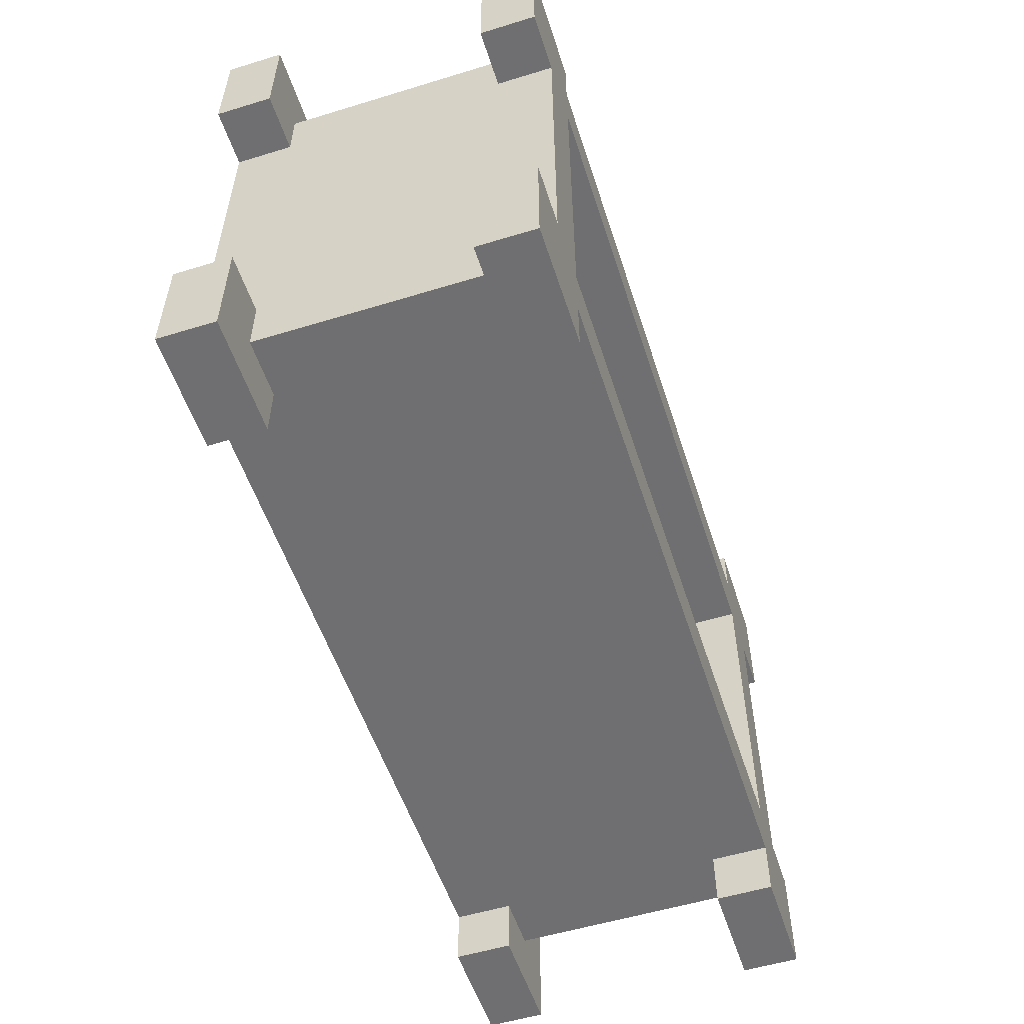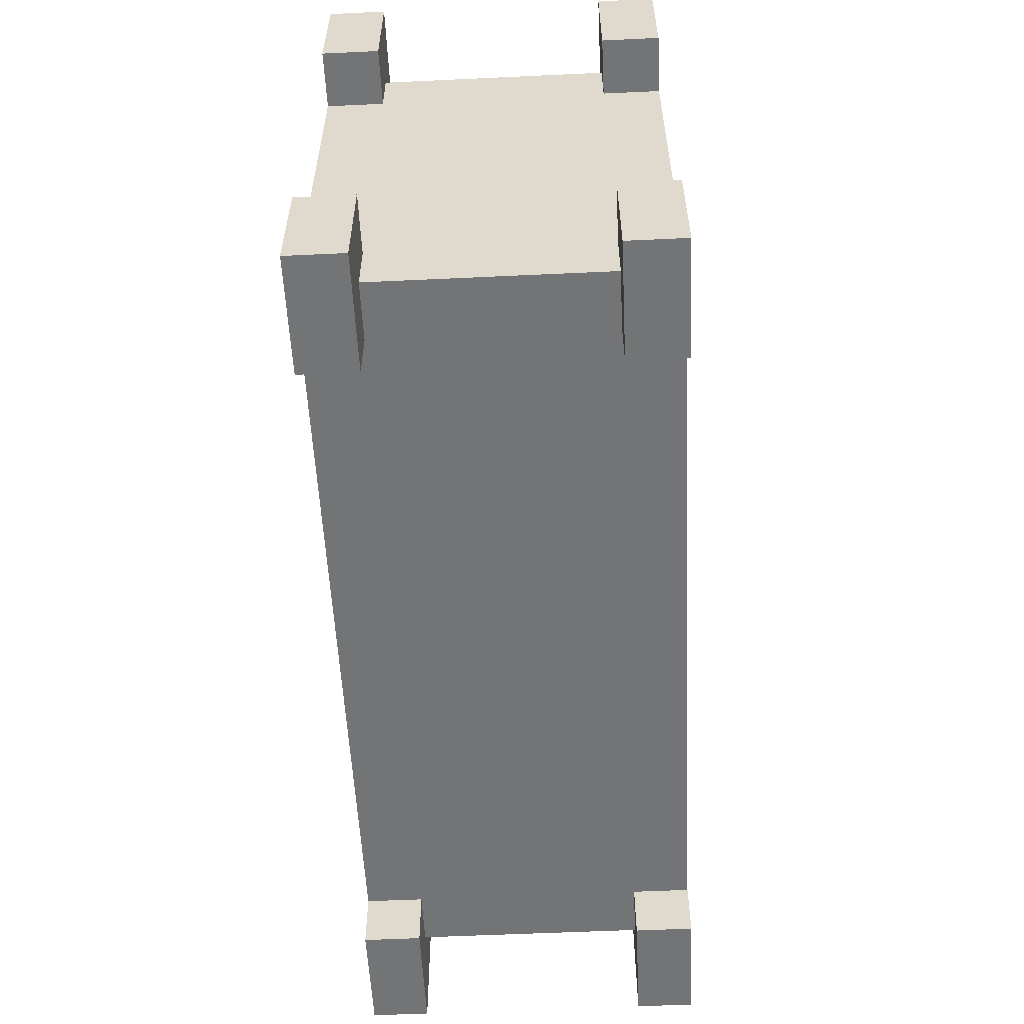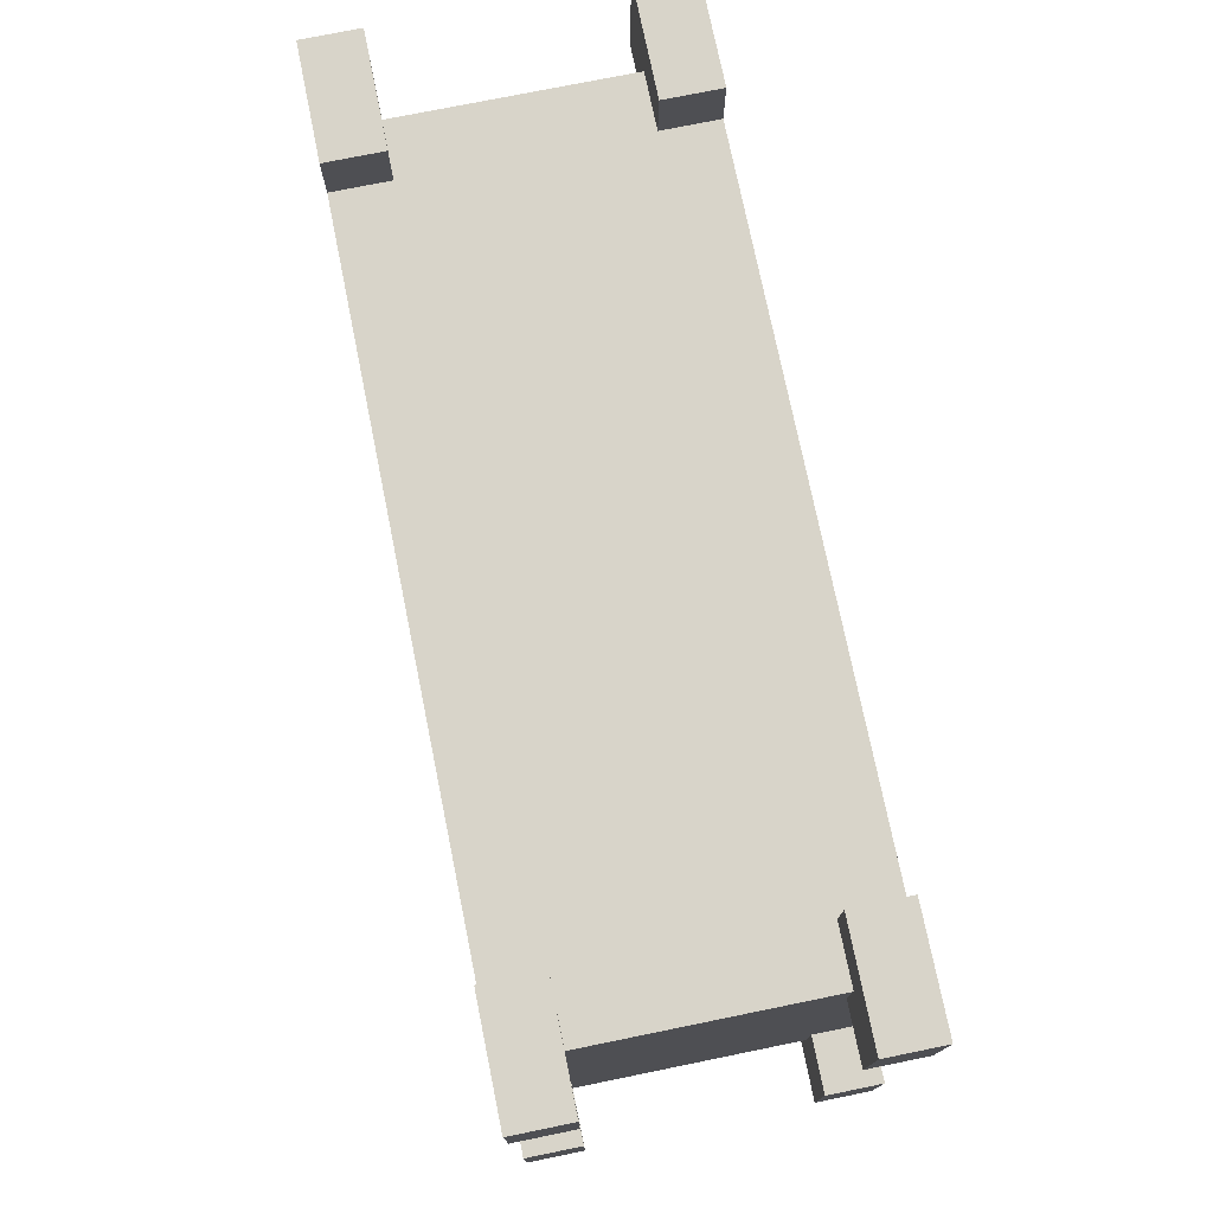
<metadata>
{"format":"obj","ext":"obj","renderer":"f3d","projection":"perspective","resolution":1024,"background":"white","views":[{"elev":-54.7,"azim":107.9,"up":"+Z"},{"elev":-56.2,"azim":92.8,"up":"+Z"},{"elev":75.2,"azim":-101.5,"up":"+Z"}]}
</metadata>
<code>
o chest
v -9.345 1.168 5.84
v -9.345 -1e-06 3.504
v -9.345 -1e-06 5.84
v -9.345 1.168 3.504
v -9.345 1.168 -3.504
v -9.345 1e-06 -5.84
v -9.345 1e-06 -3.504
v -9.345 1.168 -5.84
v -9.345 7.008 5.84
v -9.345 5.84 3.504
v -9.345 5.84 5.84
v -9.345 7.008 3.504
v -9.345 7.008 -3.504
v -9.345 5.84 -5.84
v -9.345 5.84 -3.504
v -9.345 7.008 -5.84
v -8.176 1.168 3.504
v -8.176 1e-06 -3.504
v -8.176 -1e-06 3.504
v -8.176 1.168 2.336
v -8.176 1.168 1.168
v -8.176 1.168 0
v -8.176 1.168 -1.168
v -8.176 1.168 -2.336
v -8.176 1.168 -3.504
v -8.176 5.84 4.672
v -8.176 1.168 4.672
v -8.176 5.84 3.504
v -8.176 5.84 2.336
v -8.176 5.84 1.168
v -8.176 5.84 1e-06
v -8.176 5.84 -1.168
v -8.176 5.84 -2.336
v -8.176 5.84 -3.504
v -8.176 1.168 -4.672
v -8.176 5.84 -4.672
v -8.176 7.008 3.504
v -8.176 7.008 -3.504
v 7.008 1.168 5.84
v 7.008 -1e-06 4.672
v 7.008 -1e-06 5.84
v 7.008 1.168 4.672
v 7.008 1.168 -4.672
v 7.008 1e-06 -5.84
v 7.008 1e-06 -4.672
v 7.008 1.168 -5.84
v 7.008 5.84 3.504
v 7.008 2.336 2.336
v 7.008 2.336 3.504
v 7.008 5.84 2.336
v 7.008 2.336 1.168
v 7.008 5.84 1.168
v 7.008 2.336 1e-06
v 7.008 5.84 1e-06
v 7.008 2.336 -1.168
v 7.008 5.84 -1.168
v 7.008 2.336 -2.336
v 7.008 5.84 -2.336
v 7.008 2.336 -3.504
v 7.008 5.84 -3.504
v 7.008 7.008 5.84
v 7.008 5.84 4.672
v 7.008 5.84 5.84
v 7.008 7.008 4.672
v 7.008 7.008 3.504
v 7.008 7.008 -3.504
v 7.008 7.008 -4.672
v 7.008 5.84 -5.84
v 7.008 5.84 -4.672
v 7.008 7.008 -5.84
v -7.008 -1e-06 5.84
v -7.008 -1e-06 4.672
v -7.008 1.168 5.84
v -7.008 1.168 4.672
v -7.008 1e-06 -4.672
v -7.008 1e-06 -5.84
v -7.008 1.168 -4.672
v -7.008 1.168 -5.84
v -7.008 2.336 3.504
v -7.008 2.336 2.336
v -7.008 5.84 3.504
v -7.008 2.336 1.168
v -7.008 5.84 2.336
v -7.008 2.336 1e-06
v -7.008 5.84 1.168
v -7.008 2.336 -1.168
v -7.008 5.84 1e-06
v -7.008 2.336 -2.336
v -7.008 5.84 -1.168
v -7.008 2.336 -3.504
v -7.008 5.84 -2.336
v -7.008 5.84 -3.504
v -7.008 5.84 5.84
v -7.008 5.84 4.672
v -7.008 7.008 5.84
v -7.008 7.008 4.672
v -7.008 7.008 3.504
v -7.008 7.008 -3.504
v -7.008 5.84 -4.672
v -7.008 5.84 -5.84
v -7.008 7.008 -4.672
v -7.008 7.008 -5.84
v 8.176 -1e-06 3.504
v 8.176 1e-06 -3.504
v 8.176 1.168 3.504
v 8.176 1.168 2.336
v 8.176 1.168 1.168
v 8.176 1.168 0
v 8.176 1.168 -1.168
v 8.176 1.168 -2.336
v 8.176 1.168 -3.504
v 8.176 1.168 4.672
v 8.176 5.84 4.672
v 8.176 5.84 3.504
v 8.176 5.84 2.336
v 8.176 5.84 1.168
v 8.176 5.84 1e-06
v 8.176 5.84 -1.168
v 8.176 5.84 -2.336
v 8.176 1.168 -4.672
v 8.176 5.84 -3.504
v 8.176 5.84 -4.672
v 8.176 7.008 3.504
v 8.176 7.008 -3.504
v 9.345 -1e-06 5.84
v 9.345 -1e-06 3.504
v 9.345 1.168 5.84
v 9.345 1.168 3.504
v 9.345 1e-06 -3.504
v 9.345 1e-06 -5.84
v 9.345 1.168 -3.504
v 9.345 1.168 -5.84
v 9.345 5.84 5.84
v 9.345 5.84 3.504
v 9.345 7.008 5.84
v 9.345 7.008 3.504
v 9.345 5.84 -3.504
v 9.345 5.84 -5.84
v 9.345 7.008 -3.504
v 9.345 7.008 -5.84
v -7.008 -1e-06 5.84
v -9.345 1.168 5.84
v -9.345 -1e-06 5.84
v -7.008 1.168 5.84
v -7.008 5.84 5.84
v -9.345 7.008 5.84
v -9.345 5.84 5.84
v -7.008 7.008 5.84
v 9.345 -1e-06 5.84
v 7.008 1.168 5.84
v 7.008 -1e-06 5.84
v 9.345 1.168 5.84
v 9.345 5.84 5.84
v 7.008 7.008 5.84
v 7.008 5.84 5.84
v 9.345 7.008 5.84
v -7.008 1.168 4.672
v -8.176 5.84 4.672
v -8.176 1.168 4.672
v -7.008 5.84 4.672
v -5.84 1.168 4.672
v -7.008 -1e-06 4.672
v -5.84 5.84 4.672
v -7.008 7.008 4.672
v -4.672 1.168 4.672
v -4.672 5.84 4.672
v -3.504 1.168 4.672
v -3.504 5.84 4.672
v -2.336 1.168 4.672
v -2.336 5.84 4.672
v -1.168 1.168 4.672
v -1.168 5.84 4.672
v -0 1.168 4.672
v -0 5.84 4.672
v 1.168 1.168 4.672
v 1.168 5.84 4.672
v 2.336 1.168 4.672
v 2.336 5.84 4.672
v 3.504 1.168 4.672
v 3.504 5.84 4.672
v 4.672 1.168 4.672
v 4.672 5.84 4.672
v 5.84 1.168 4.672
v 5.84 5.84 4.672
v 7.008 -1e-06 4.672
v 7.008 1.168 4.672
v 7.008 5.84 4.672
v 7.008 7.008 4.672
v 8.176 1.168 4.672
v 8.176 5.84 4.672
v -8.176 1e-06 -3.504
v -9.345 1.168 -3.504
v -9.345 1e-06 -3.504
v -8.176 1.168 -3.504
v -8.176 5.84 -3.504
v -9.345 7.008 -3.504
v -9.345 5.84 -3.504
v -8.176 7.008 -3.504
v -5.84 2.336 -3.504
v -7.008 5.84 -3.504
v -7.008 2.336 -3.504
v -5.84 5.84 -3.504
v -7.008 7.008 -3.504
v -4.672 2.336 -3.504
v -4.672 5.84 -3.504
v -3.504 2.336 -3.504
v -3.504 5.84 -3.504
v -2.336 2.336 -3.504
v -2.336 5.84 -3.504
v -1.168 2.336 -3.504
v -1.168 5.84 -3.504
v -0 2.336 -3.504
v -0 5.84 -3.504
v 1.168 2.336 -3.504
v 1.168 5.84 -3.504
v 2.336 2.336 -3.504
v 2.336 5.84 -3.504
v 3.504 2.336 -3.504
v 3.504 5.84 -3.504
v 4.672 2.336 -3.504
v 4.672 5.84 -3.504
v 5.84 2.336 -3.504
v 5.84 5.84 -3.504
v 7.008 2.336 -3.504
v 7.008 5.84 -3.504
v 7.008 7.008 -3.504
v 9.345 1e-06 -3.504
v 8.176 1.168 -3.504
v 8.176 1e-06 -3.504
v 9.345 1.168 -3.504
v 9.345 5.84 -3.504
v 8.176 7.008 -3.504
v 8.176 5.84 -3.504
v 9.345 7.008 -3.504
v -9.345 -1e-06 3.504
v -9.345 1.168 3.504
v -8.176 -1e-06 3.504
v -8.176 1.168 3.504
v -9.345 5.84 3.504
v -9.345 7.008 3.504
v -8.176 5.84 3.504
v -8.176 7.008 3.504
v -7.008 2.336 3.504
v -7.008 5.84 3.504
v -5.84 2.336 3.504
v -7.008 7.008 3.504
v -5.84 5.84 3.504
v -4.672 2.336 3.504
v -4.672 5.84 3.504
v -3.504 2.336 3.504
v -3.504 5.84 3.504
v -2.336 2.336 3.504
v -2.336 5.84 3.504
v -1.168 2.336 3.504
v -1.168 5.84 3.504
v -0 2.336 3.504
v -0 5.84 3.504
v 1.168 2.336 3.504
v 1.168 5.84 3.504
v 2.336 2.336 3.504
v 2.336 5.84 3.504
v 3.504 2.336 3.504
v 3.504 5.84 3.504
v 4.672 2.336 3.504
v 4.672 5.84 3.504
v 5.84 2.336 3.504
v 5.84 5.84 3.504
v 7.008 2.336 3.504
v 7.008 5.84 3.504
v 7.008 7.008 3.504
v 8.176 -1e-06 3.504
v 8.176 1.168 3.504
v 9.345 -1e-06 3.504
v 9.345 1.168 3.504
v 8.176 5.84 3.504
v 8.176 7.008 3.504
v 9.345 5.84 3.504
v 9.345 7.008 3.504
v -8.176 1.168 -4.672
v -8.176 5.84 -4.672
v -7.008 1.168 -4.672
v -7.008 5.84 -4.672
v -7.008 1e-06 -4.672
v -5.84 1.168 -4.672
v -7.008 7.008 -4.672
v -5.84 5.84 -4.672
v -4.672 1.168 -4.672
v -4.672 5.84 -4.672
v -3.504 1.168 -4.672
v -3.504 5.84 -4.672
v -2.336 1.168 -4.672
v -2.336 5.84 -4.672
v -1.168 1.168 -4.672
v -1.168 5.84 -4.672
v -0 1.168 -4.672
v -0 5.84 -4.672
v 1.168 1.168 -4.672
v 1.168 5.84 -4.672
v 2.336 1.168 -4.672
v 2.336 5.84 -4.672
v 3.504 1.168 -4.672
v 3.504 5.84 -4.672
v 4.672 1.168 -4.672
v 4.672 5.84 -4.672
v 5.84 1.168 -4.672
v 5.84 5.84 -4.672
v 7.008 1e-06 -4.672
v 7.008 1.168 -4.672
v 7.008 5.84 -4.672
v 7.008 7.008 -4.672
v 8.176 1.168 -4.672
v 8.176 5.84 -4.672
v -9.345 1e-06 -5.84
v -9.345 1.168 -5.84
v -7.008 1e-06 -5.84
v -7.008 1.168 -5.84
v -9.345 5.84 -5.84
v -9.345 7.008 -5.84
v -7.008 5.84 -5.84
v -7.008 7.008 -5.84
v 7.008 1e-06 -5.84
v 7.008 1.168 -5.84
v 9.345 1e-06 -5.84
v 9.345 1.168 -5.84
v 7.008 5.84 -5.84
v 7.008 7.008 -5.84
v 9.345 5.84 -5.84
v 9.345 7.008 -5.84
v -7.008 -1e-06 4.672
v -7.008 -1e-06 5.84
v -9.345 -1e-06 5.84
v 7.008 -1e-06 4.672
v 9.345 -1e-06 5.84
v 7.008 -1e-06 5.84
v -9.345 -1e-06 3.504
v -8.176 -1e-06 3.504
v -7.008 -1e-06 3.504
v 7.008 -1e-06 3.504
v 8.176 -1e-06 3.504
v 9.345 -1e-06 3.504
v -8.176 1e-06 -3.504
v -7.008 1e-06 -3.504
v 7.008 1e-06 -3.504
v 8.176 1e-06 -3.504
v -7.008 1e-06 -4.672
v 9.345 1e-06 -3.504
v -9.345 1e-06 -3.504
v 7.008 1e-06 -4.672
v -9.345 1e-06 -5.84
v -7.008 1e-06 -5.84
v 7.008 1e-06 -5.84
v 9.345 1e-06 -5.84
v -8.176 5.84 4.672
v -7.008 5.84 5.84
v -9.345 5.84 5.84
v -7.008 5.84 4.672
v 7.008 5.84 4.672
v 9.345 5.84 5.84
v 7.008 5.84 5.84
v 8.176 5.84 4.672
v -9.345 5.84 3.504
v -8.176 5.84 3.504
v 8.176 5.84 3.504
v 9.345 5.84 3.504
v -8.176 5.84 -4.672
v -8.176 5.84 -3.504
v -9.345 5.84 -3.504
v 8.176 5.84 -4.672
v 9.345 5.84 -3.504
v 8.176 5.84 -3.504
v -9.345 5.84 -5.84
v -7.008 5.84 -4.672
v -7.008 5.84 -5.84
v 7.008 5.84 -5.84
v 7.008 5.84 -4.672
v 9.345 5.84 -5.84
v -9.345 1.168 5.84
v -7.008 1.168 5.84
v -8.176 1.168 4.672
v -7.008 1.168 4.672
v 7.008 1.168 5.84
v 9.345 1.168 5.84
v 7.008 1.168 4.672
v 8.176 1.168 4.672
v -9.345 1.168 3.504
v -8.176 1.168 3.504
v 8.176 1.168 3.504
v 9.345 1.168 3.504
v -9.345 1.168 -3.504
v -8.176 1.168 -3.504
v -8.176 1.168 -4.672
v 8.176 1.168 -3.504
v 9.345 1.168 -3.504
v 8.176 1.168 -4.672
v -7.008 1.168 -4.672
v -9.345 1.168 -5.84
v -7.008 1.168 -5.84
v 7.008 1.168 -4.672
v 7.008 1.168 -5.84
v 9.345 1.168 -5.84
v -7.008 2.336 3.504
v -5.84 2.336 3.504
v -7.008 2.336 2.336
v 5.84 2.336 3.504
v 7.008 2.336 3.504
v 4.672 2.336 3.504
v 3.504 2.336 3.504
v 2.336 2.336 3.504
v 1.168 2.336 3.504
v -0 2.336 3.504
v -1.168 2.336 3.504
v -2.336 2.336 3.504
v -3.504 2.336 3.504
v -4.672 2.336 3.504
v 7.008 2.336 2.336
v -7.008 2.336 1.168
v 7.008 2.336 1.168
v -7.008 2.336 1e-06
v 7.008 2.336 1e-06
v -7.008 2.336 -1.168
v 7.008 2.336 -1.168
v -7.008 2.336 -2.336
v 7.008 2.336 -2.336
v -7.008 2.336 -3.504
v -5.84 2.336 -3.504
v -4.672 2.336 -3.504
v -3.504 2.336 -3.504
v -2.336 2.336 -3.504
v -1.168 2.336 -3.504
v -0 2.336 -3.504
v 1.168 2.336 -3.504
v 2.336 2.336 -3.504
v 3.504 2.336 -3.504
v 4.672 2.336 -3.504
v 5.84 2.336 -3.504
v 7.008 2.336 -3.504
v -9.345 7.008 5.84
v -7.008 7.008 5.84
v -7.008 7.008 4.672
v 7.008 7.008 5.84
v 9.345 7.008 5.84
v 7.008 7.008 4.672
v -9.345 7.008 3.504
v -8.176 7.008 3.504
v -7.008 7.008 3.504
v 7.008 7.008 3.504
v 8.176 7.008 3.504
v 9.345 7.008 3.504
v -8.176 7.008 -3.504
v -7.008 7.008 -3.504
v 7.008 7.008 -3.504
v 8.176 7.008 -3.504
v -7.008 7.008 -4.672
v 9.345 7.008 -3.504
v -9.345 7.008 -3.504
v 7.008 7.008 -4.672
v -9.345 7.008 -5.84
v -7.008 7.008 -5.84
v 7.008 7.008 -5.84
v 9.345 7.008 -5.84
f 1 2 3
f 4 2 1
f 5 6 7
f 8 6 5
f 9 10 11
f 12 10 9
f 13 14 15
f 16 14 13
f 17 18 19
f 20 18 17
f 21 18 20
f 22 18 21
f 23 18 22
f 24 18 23
f 25 18 24
f 26 17 27
f 28 20 17
f 28 17 26
f 29 21 20
f 29 20 28
f 30 22 21
f 30 21 29
f 31 23 22
f 31 22 30
f 32 24 23
f 32 23 31
f 33 25 24
f 33 24 32
f 34 35 25
f 34 25 33
f 36 35 34
f 37 33 32
f 37 34 33
f 37 32 31
f 37 31 30
f 37 30 29
f 37 29 28
f 38 34 37
f 39 40 41
f 42 40 39
f 43 44 45
f 46 44 43
f 47 48 49
f 50 51 48
f 50 48 47
f 52 53 51
f 52 51 50
f 54 55 53
f 54 53 52
f 56 57 55
f 56 55 54
f 58 59 57
f 58 57 56
f 60 59 58
f 61 62 63
f 64 62 61
f 65 50 47
f 65 52 50
f 65 54 52
f 65 60 58
f 65 58 56
f 65 56 54
f 66 60 65
f 67 68 69
f 70 68 67
f 71 72 73
f 73 72 74
f 75 76 77
f 77 76 78
f 79 80 81
f 80 82 83
f 81 80 83
f 82 84 85
f 83 82 85
f 84 86 87
f 85 84 87
f 86 88 89
f 87 86 89
f 88 90 91
f 89 88 91
f 91 90 92
f 93 94 95
f 95 94 96
f 81 83 97
f 83 85 97
f 85 87 97
f 91 92 97
f 89 91 97
f 87 89 97
f 97 92 98
f 99 100 101
f 101 100 102
f 103 104 105
f 105 104 106
f 106 104 107
f 107 104 108
f 108 104 109
f 109 104 110
f 110 104 111
f 112 105 113
f 105 106 114
f 113 105 114
f 106 107 115
f 114 106 115
f 107 108 116
f 115 107 116
f 108 109 117
f 116 108 117
f 109 110 118
f 117 109 118
f 110 111 119
f 118 110 119
f 111 120 121
f 119 111 121
f 121 120 122
f 118 119 123
f 119 121 123
f 117 118 123
f 116 117 123
f 115 116 123
f 114 115 123
f 123 121 124
f 125 126 127
f 127 126 128
f 129 130 131
f 131 130 132
f 133 134 135
f 135 134 136
f 137 138 139
f 139 138 140
f 141 142 143
f 144 142 141
f 145 146 147
f 148 146 145
f 149 150 151
f 152 150 149
f 153 154 155
f 156 154 153
f 157 158 159
f 160 158 157
f 161 157 162
f 161 160 157
f 163 164 160
f 163 160 161
f 165 161 162
f 165 163 161
f 166 164 163
f 166 163 165
f 167 165 162
f 167 166 165
f 168 164 166
f 168 166 167
f 169 167 162
f 169 168 167
f 170 164 168
f 170 168 169
f 171 169 162
f 171 170 169
f 172 164 170
f 172 170 171
f 173 171 162
f 173 172 171
f 174 164 172
f 174 172 173
f 175 173 162
f 175 174 173
f 176 164 174
f 176 174 175
f 177 175 162
f 177 176 175
f 178 164 176
f 178 176 177
f 179 177 162
f 179 178 177
f 180 164 178
f 180 178 179
f 181 179 162
f 181 180 179
f 182 164 180
f 182 180 181
f 183 181 162
f 183 182 181
f 184 164 182
f 184 182 183
f 185 183 162
f 186 184 183
f 186 183 185
f 187 164 184
f 187 184 186
f 188 164 187
f 189 187 186
f 190 187 189
f 191 192 193
f 194 192 191
f 195 196 197
f 198 196 195
f 199 200 201
f 202 203 200
f 202 200 199
f 204 202 199
f 205 203 202
f 205 202 204
f 206 205 204
f 207 203 205
f 207 205 206
f 208 207 206
f 209 203 207
f 209 207 208
f 210 209 208
f 211 203 209
f 211 209 210
f 212 211 210
f 213 203 211
f 213 211 212
f 214 213 212
f 215 203 213
f 215 213 214
f 216 215 214
f 217 203 215
f 217 215 216
f 218 217 216
f 219 203 217
f 219 217 218
f 220 219 218
f 221 203 219
f 221 219 220
f 222 221 220
f 223 203 221
f 223 221 222
f 224 223 222
f 225 203 223
f 225 223 224
f 226 203 225
f 227 228 229
f 230 228 227
f 231 232 233
f 234 232 231
f 235 236 237
f 237 236 238
f 239 240 241
f 241 240 242
f 243 244 245
f 244 246 247
f 245 244 247
f 245 247 248
f 247 246 249
f 248 247 249
f 248 249 250
f 249 246 251
f 250 249 251
f 250 251 252
f 251 246 253
f 252 251 253
f 252 253 254
f 253 246 255
f 254 253 255
f 254 255 256
f 255 246 257
f 256 255 257
f 256 257 258
f 257 246 259
f 258 257 259
f 258 259 260
f 259 246 261
f 260 259 261
f 260 261 262
f 261 246 263
f 262 261 263
f 262 263 264
f 263 246 265
f 264 263 265
f 264 265 266
f 265 246 267
f 266 265 267
f 266 267 268
f 267 246 269
f 268 267 269
f 269 246 270
f 271 272 273
f 273 272 274
f 275 276 277
f 277 276 278
f 279 280 281
f 281 280 282
f 283 281 284
f 281 282 284
f 282 285 286
f 284 282 286
f 283 284 287
f 284 286 287
f 286 285 288
f 287 286 288
f 283 287 289
f 287 288 289
f 288 285 290
f 289 288 290
f 283 289 291
f 289 290 291
f 290 285 292
f 291 290 292
f 283 291 293
f 291 292 293
f 292 285 294
f 293 292 294
f 283 293 295
f 293 294 295
f 294 285 296
f 295 294 296
f 283 295 297
f 295 296 297
f 296 285 298
f 297 296 298
f 283 297 299
f 297 298 299
f 298 285 300
f 299 298 300
f 283 299 301
f 299 300 301
f 300 285 302
f 301 300 302
f 283 301 303
f 301 302 303
f 302 285 304
f 303 302 304
f 283 303 305
f 303 304 305
f 304 285 306
f 305 304 306
f 283 305 307
f 305 306 308
f 307 305 308
f 306 285 309
f 308 306 309
f 309 285 310
f 308 309 311
f 311 309 312
f 313 314 315
f 315 314 316
f 317 318 319
f 319 318 320
f 321 322 323
f 323 322 324
f 325 326 327
f 327 326 328
f 329 330 331
f 332 333 334
f 335 329 331
f 335 332 329
f 336 332 335
f 337 332 336
f 338 333 332
f 338 332 337
f 339 333 338
f 340 333 339
f 341 337 336
f 342 338 337
f 342 337 341
f 343 339 338
f 343 338 342
f 344 339 343
f 345 342 341
f 345 346 344
f 345 344 343
f 345 343 342
f 345 341 347
f 348 346 345
f 349 345 347
f 350 345 349
f 351 346 348
f 352 346 351
f 353 354 355
f 356 354 353
f 357 358 359
f 360 358 357
f 361 353 355
f 362 353 361
f 363 358 360
f 364 358 363
f 365 366 367
f 368 369 370
f 371 372 365
f 371 365 367
f 373 372 371
f 374 368 375
f 376 369 368
f 376 368 374
f 377 378 379
f 379 378 380
f 381 382 383
f 383 382 384
f 377 379 385
f 385 379 386
f 384 382 387
f 387 382 388
f 389 390 391
f 392 393 394
f 391 395 396
f 389 391 396
f 396 395 397
f 398 394 399
f 394 393 400
f 399 394 400
f 401 402 403
f 404 405 403
f 406 404 403
f 407 406 403
f 408 407 403
f 409 408 403
f 410 409 403
f 411 410 403
f 412 411 403
f 413 412 403
f 414 413 403
f 402 414 403
f 403 405 415
f 403 415 416
f 416 415 417
f 416 417 418
f 418 417 419
f 418 419 420
f 420 419 421
f 420 421 422
f 422 421 423
f 422 423 424
f 424 423 425
f 425 423 426
f 426 423 427
f 427 423 428
f 428 423 429
f 429 423 430
f 430 423 431
f 431 423 432
f 432 423 433
f 433 423 434
f 434 423 435
f 435 423 436
f 437 438 439
f 440 441 442
f 437 439 443
f 439 442 443
f 443 442 444
f 444 442 445
f 442 441 446
f 445 442 446
f 446 441 447
f 447 441 448
f 444 445 449
f 449 445 450
f 446 447 451
f 451 447 452
f 449 450 453
f 452 454 453
f 451 452 453
f 450 451 453
f 455 449 453
f 453 454 456
f 455 453 457
f 457 453 458
f 456 454 459
f 459 454 460

</code>
